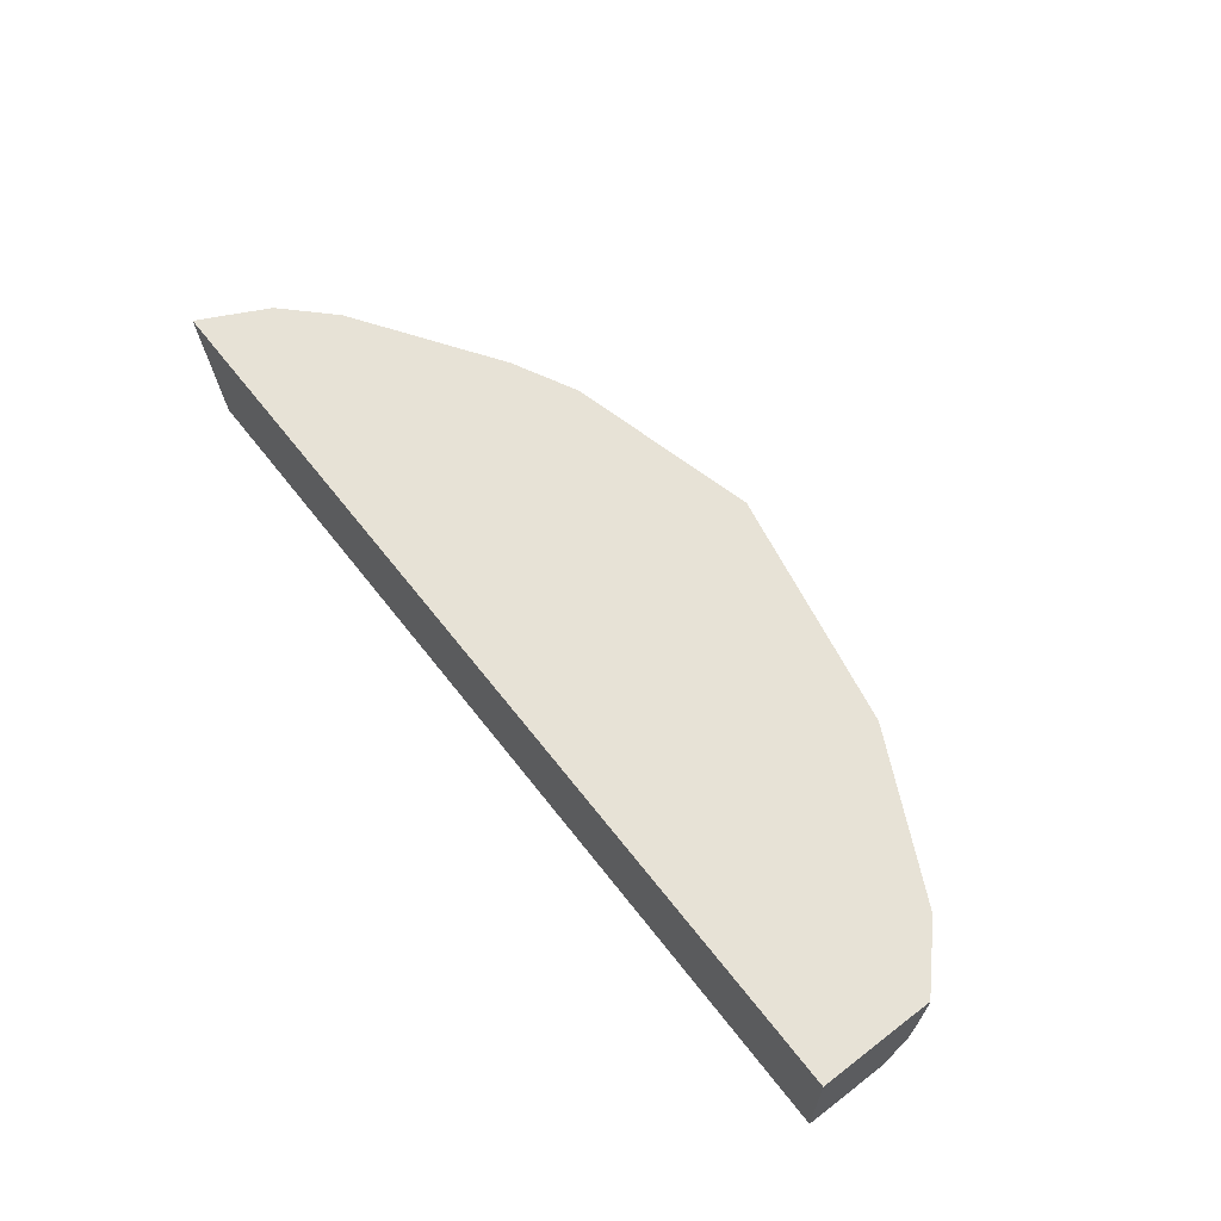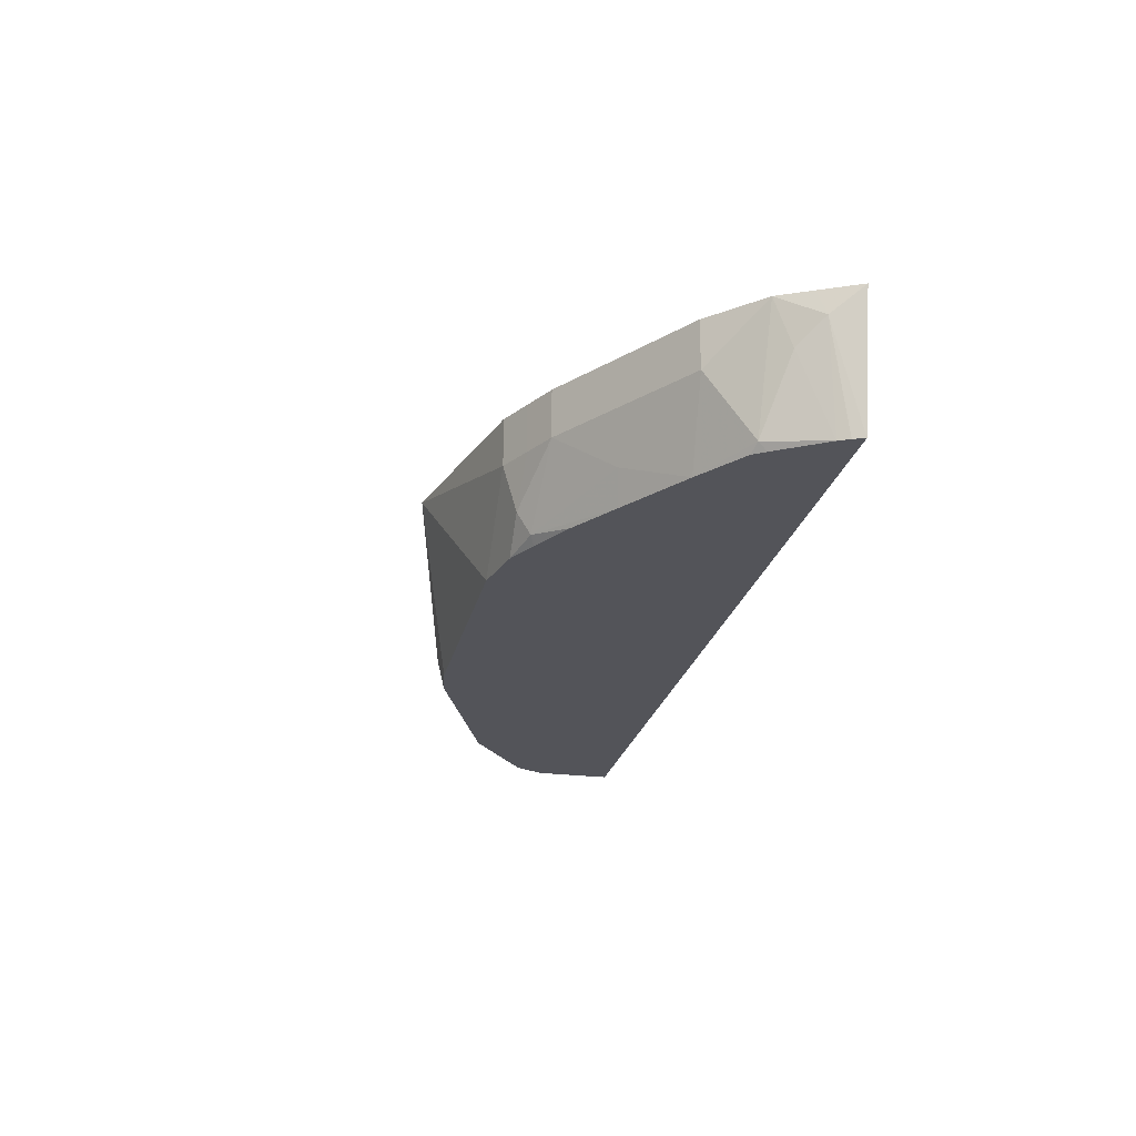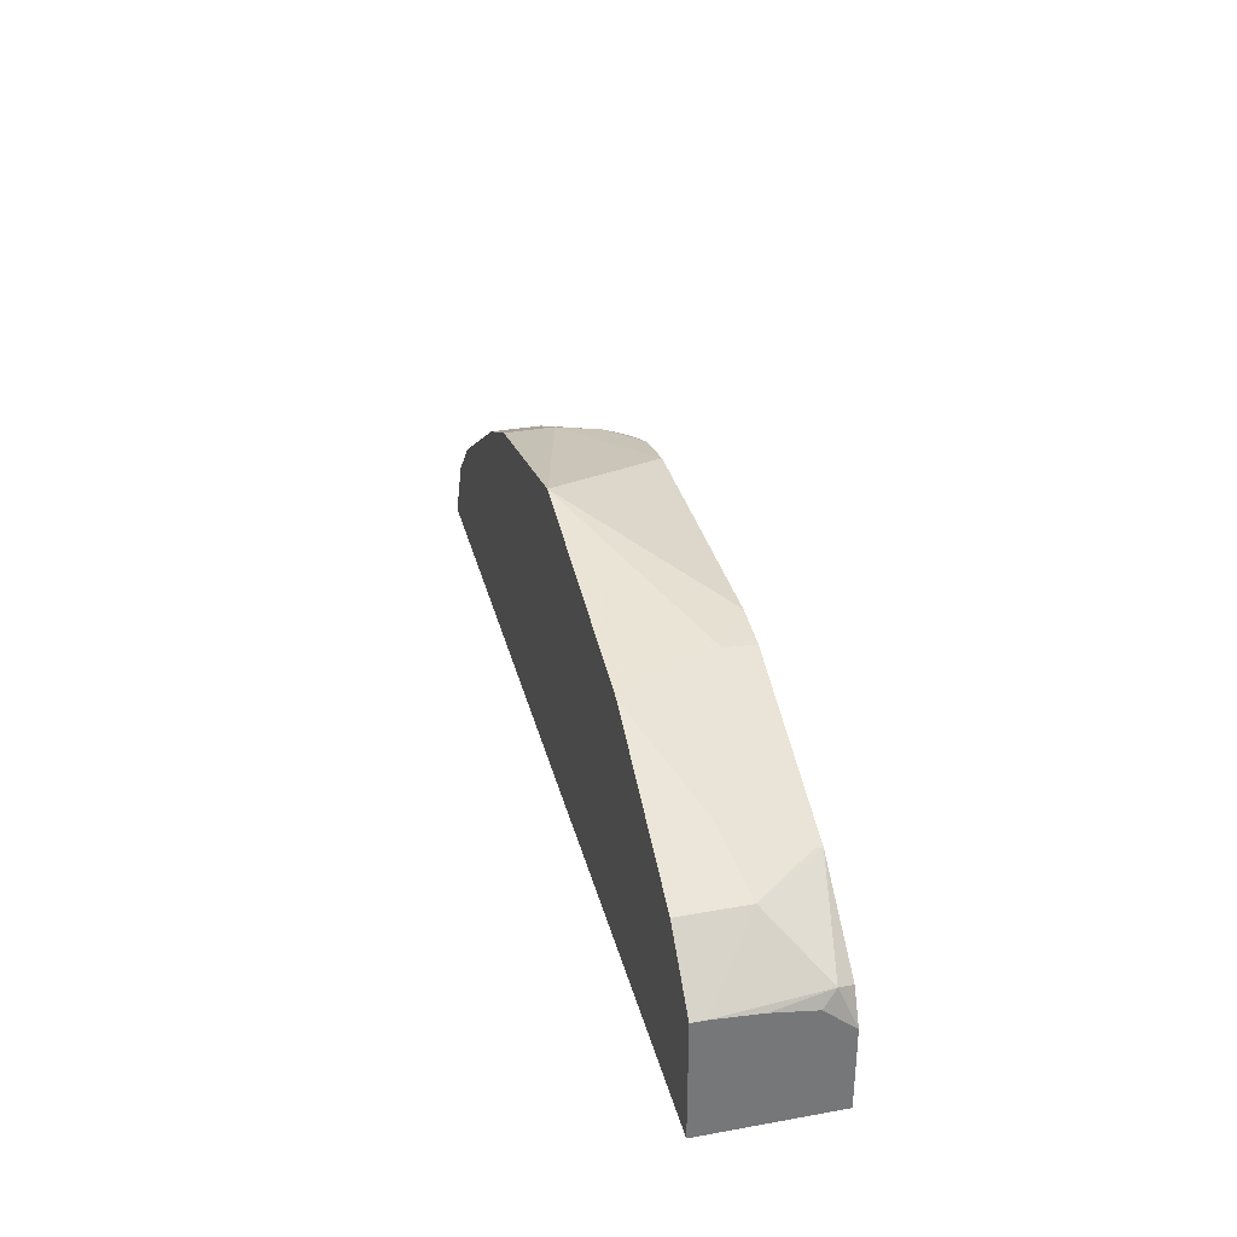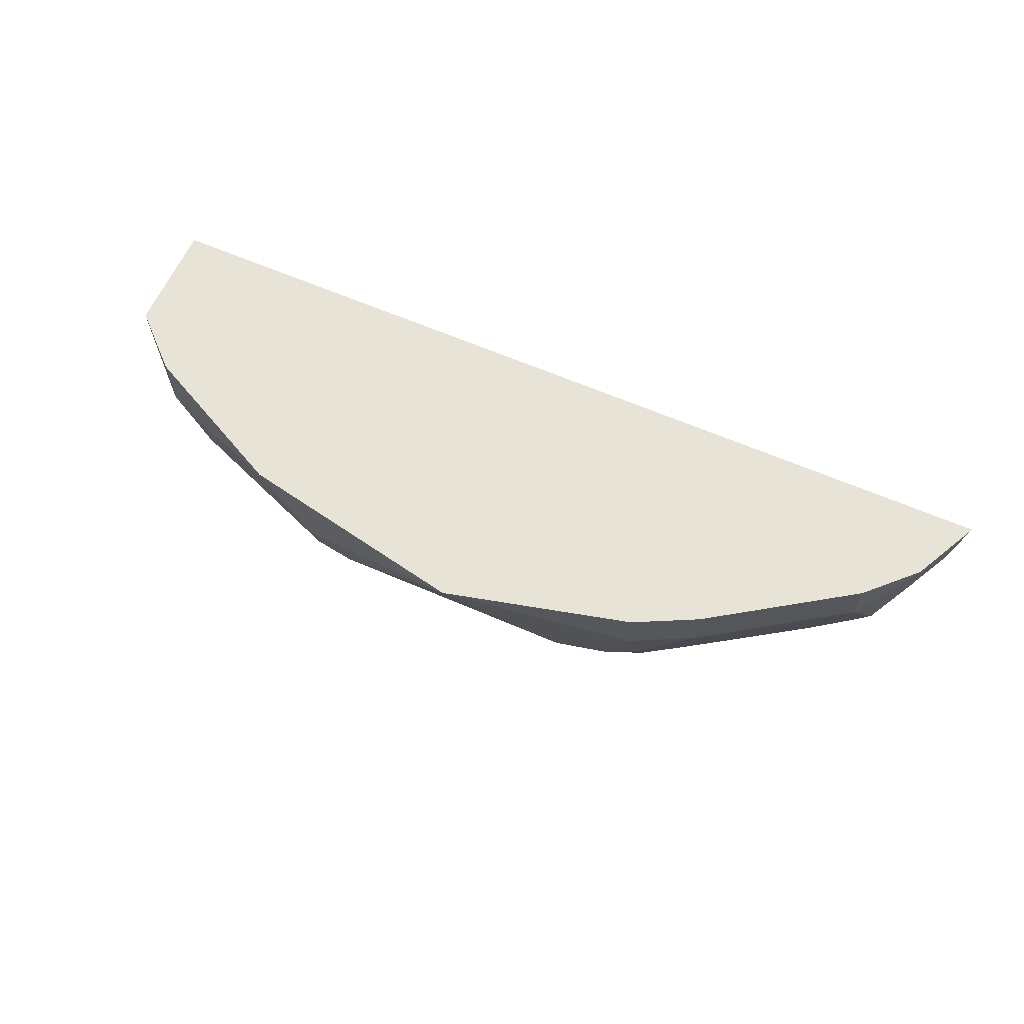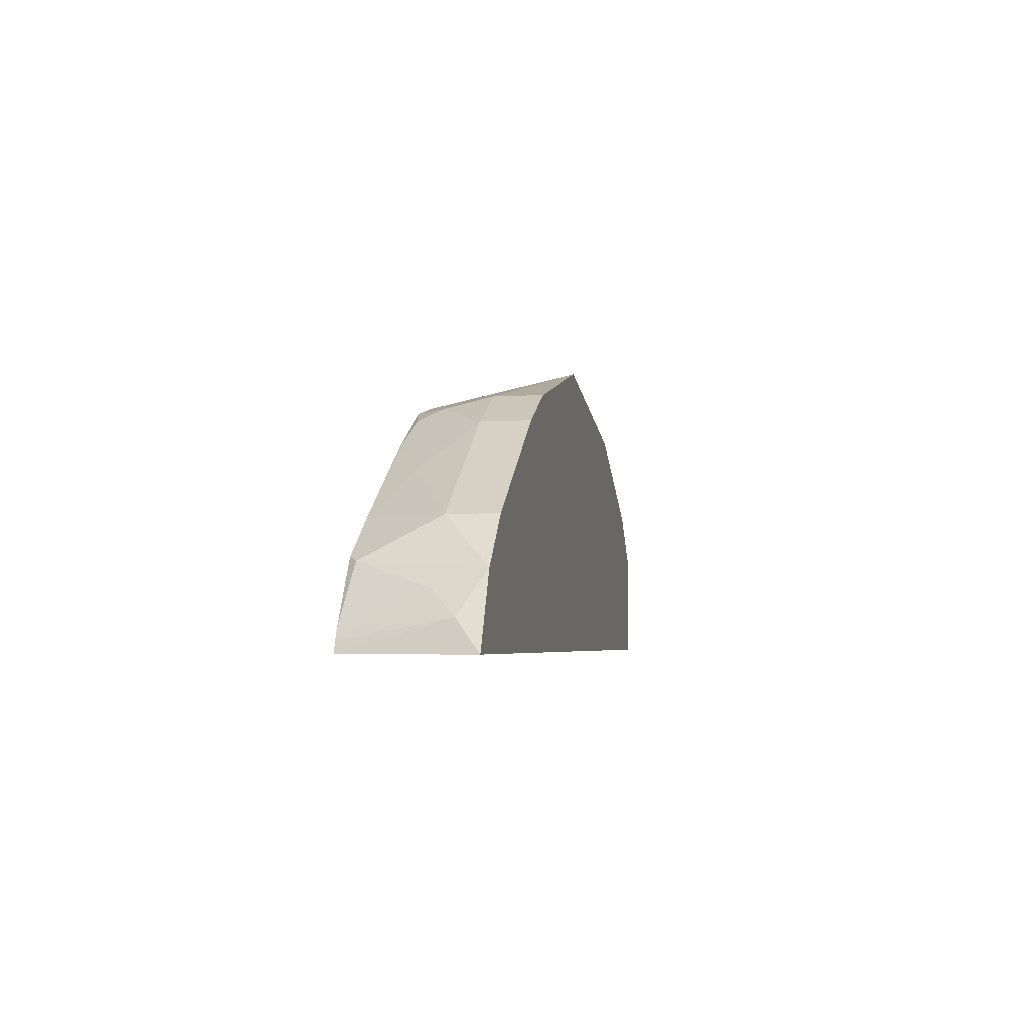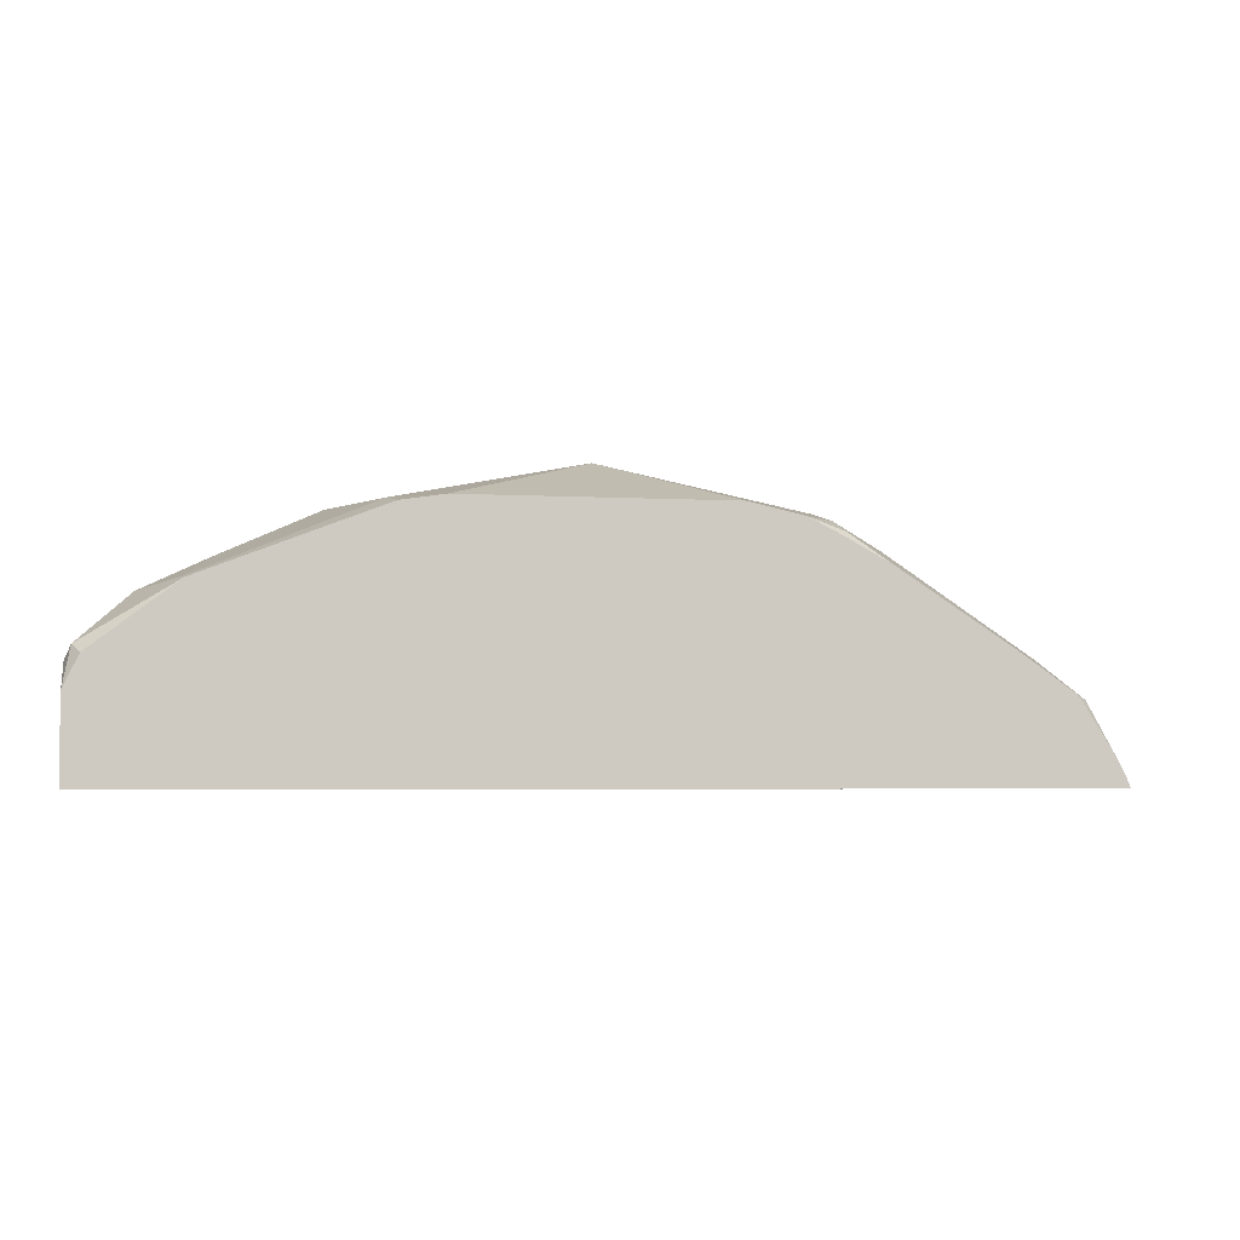
<metadata>
{"format":"obj","ext":"obj","renderer":"f3d","projection":"perspective","resolution":1024,"background":"white","views":[{"elev":63.0,"azim":-127.7,"up":"+Y"},{"elev":-23.7,"azim":77.8,"up":"+Y"},{"elev":33.2,"azim":-103.8,"up":"+Z"},{"elev":62.3,"azim":23.8,"up":"+Y"},{"elev":-4.1,"azim":100.8,"up":"+Z"},{"elev":-4.3,"azim":-10.5,"up":"+Z"}]}
</metadata>
<code>
v 0.7453 -3.01e-06 0.2312
v 0.7428 3.028e-05 0.2312
v 0.744 3.028e-05 0.2338
v 0.7369 3.028e-05 0.248
v 0.7369 -3.01e-06 0.248
v 0.7386 -0.01063 0.2445
v 0.7341 -0.05664 0.2312
v 0.3301 3.028e-05 0.2312
v 0.7298 3.028e-05 0.2622
v 0.7298 -3.01e-06 0.2622
v 0.7307 -0.02126 0.2551
v 0.7298 -0.05664 0.2409
v 0.7322 -0.05664 0.2362
v 0.3301 -0.05664 0.2312
v 0.3301 3.028e-05 0.2805
v 0.7085 3.028e-05 0.2834
v 0.7085 -0.02126 0.2834
v 0.7174 -0.05314 0.2657
v 0.7165 -0.05664 0.2622
v 0.3301 -0.05664 0.2663
v 0.3301 2.473e-05 0.282
v 0.3543 3.028e-05 0.3047
v 0.6448 3.028e-05 0.3259
v 0.6911 -0.05664 0.2828
v 0.6448 -0.02126 0.3259
v 0.666 -0.04251 0.3047
v 0.713 -0.05664 0.2675
v 0.3301 -0.04378 0.2776
v 0.3366 -0.05664 0.2799
v 0.333 -0.0496 0.2834
v 0.3301 -0.005634 0.282
v 0.3826 -3.01e-06 0.3188
v 0.3968 3.028e-05 0.3259
v 0.3543 -0.02834 0.3047
v 0.6306 3.028e-05 0.333
v 0.6595 -0.05664 0.3035
v 0.6306 -0.02126 0.333
v 0.6191 -0.04251 0.3348
v 0.6217 -0.05314 0.3295
v 0.3301 -0.02544 0.2805
v 0.3727 -0.05664 0.3075
v 0.3578 -0.04605 0.3011
v 0.3826 -0.02126 0.3188
v 0.4039 3.028e-05 0.3295
v 0.372 -0.05314 0.3082
v 0.6164 3.028e-05 0.3401
v 0.6386 -0.05664 0.3171
v 0.6164 -0.02126 0.3401
v 0.605 -0.05664 0.3348
v 0.6191 -0.05664 0.3277
v 0.4492 -0.05664 0.3373
v 0.4464 -0.04251 0.3401
v 0.4252 -3.01e-06 0.3401
v 0.4251 3.028e-05 0.3401
v 0.5314 3.028e-05 0.3614
v 0.5952 -0.04251 0.3401
v 0.5314 -3.01e-06 0.3614
v 0.581 -0.05664 0.3401
v 0.4677 -0.05664 0.3401
v 0.5312 3.028e-05 0.3613
v 0.4252 3.028e-05 0.3401
f 25 38 39
f 25 39 26
f 26 39 36
f 32 44 33
f 28 30 40
f 30 42 34
f 30 41 42
f 30 34 31
f 30 31 40
f 32 43 44
f 25 37 38
f 29 41 30
f 24 26 36
f 17 25 26
f 23 35 37
f 22 43 32
f 22 34 43
f 22 32 33
f 21 34 22
f 21 31 34
f 20 30 28
f 20 29 30
f 18 27 19
f 18 24 27
f 17 26 24
f 34 42 41
f 23 37 25
f 34 41 45
f 56 57 58
f 35 46 48
f 57 59 58
f 17 24 18
f 55 60 57
f 53 61 54
f 53 60 61
f 53 57 60
f 52 57 53
f 52 59 57
f 51 59 52
f 49 56 58
f 48 57 56
f 48 56 49
f 46 57 48
f 46 55 57
f 43 45 52
f 43 54 44
f 43 53 54
f 43 52 53
f 41 52 45
f 41 51 52
f 39 50 47
f 39 49 50
f 38 49 39
f 38 48 49
f 37 48 38
f 36 39 47
f 35 48 37
f 34 45 43
f 16 25 17
f 8 40 31
f 15 21 22
f 5 10 6
f 4 10 5
f 4 9 10
f 2 4 3
f 2 9 4
f 2 16 9
f 2 23 16
f 2 35 23
f 2 46 35
f 2 55 46
f 2 60 55
f 2 61 60
f 6 10 11
f 2 54 61
f 2 33 44
f 2 22 33
f 16 23 25
f 2 8 15
f 1 8 2
f 1 14 8
f 1 7 14
f 1 6 7
f 1 5 6
f 1 4 5
f 1 3 4
f 1 2 3
f 2 44 54
f 6 11 12
f 2 15 22
f 6 13 7
f 6 12 13
f 12 18 19
f 11 18 12
f 10 18 11
f 10 17 18
f 9 16 17
f 8 21 15
f 8 31 21
f 8 28 40
f 8 20 28
f 8 14 20
f 7 20 14
f 7 29 20
f 9 17 10
f 7 51 41
f 7 13 12
f 7 41 29
f 7 12 19
f 7 27 24
f 7 24 36
f 7 19 27
f 7 47 50
f 7 50 49
f 7 49 58
f 7 58 59
f 7 59 51
f 7 36 47

</code>
